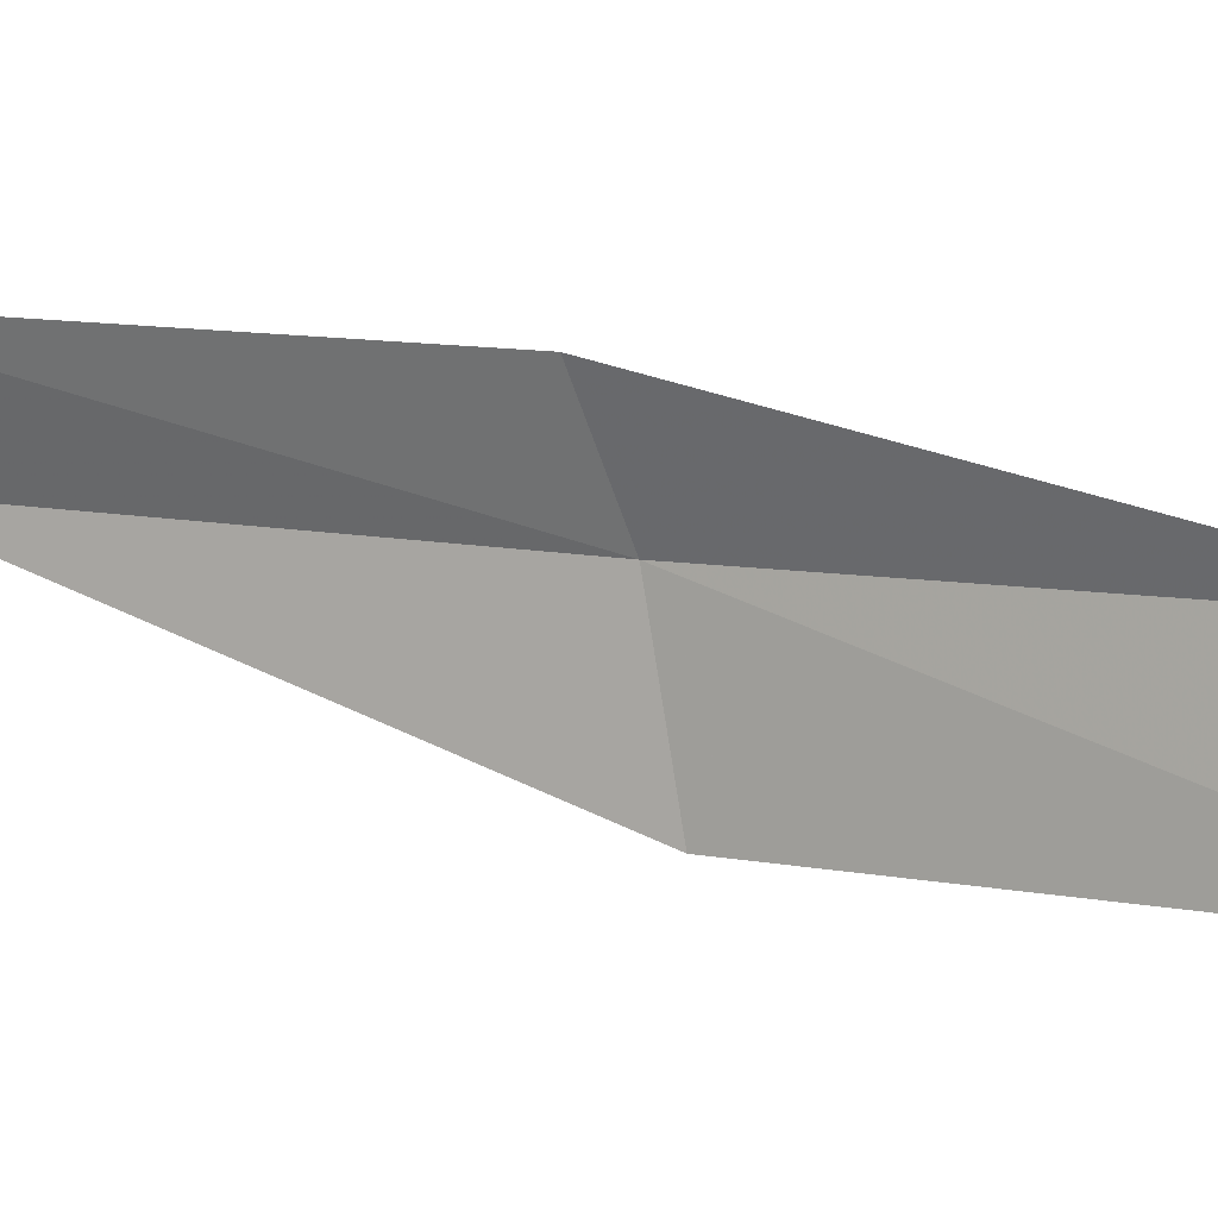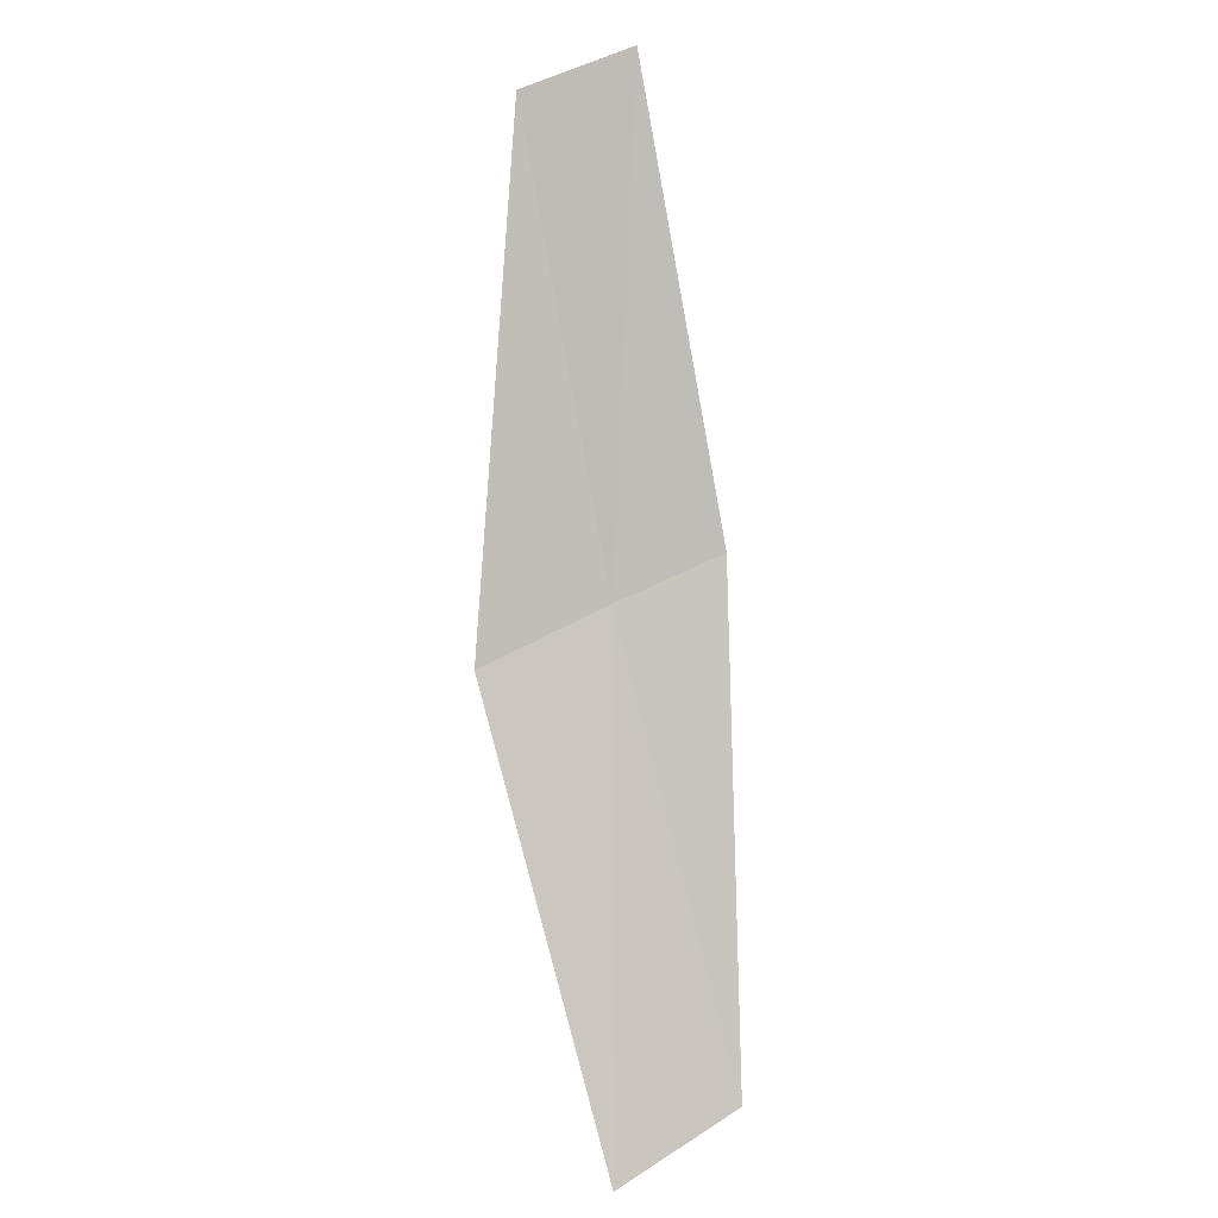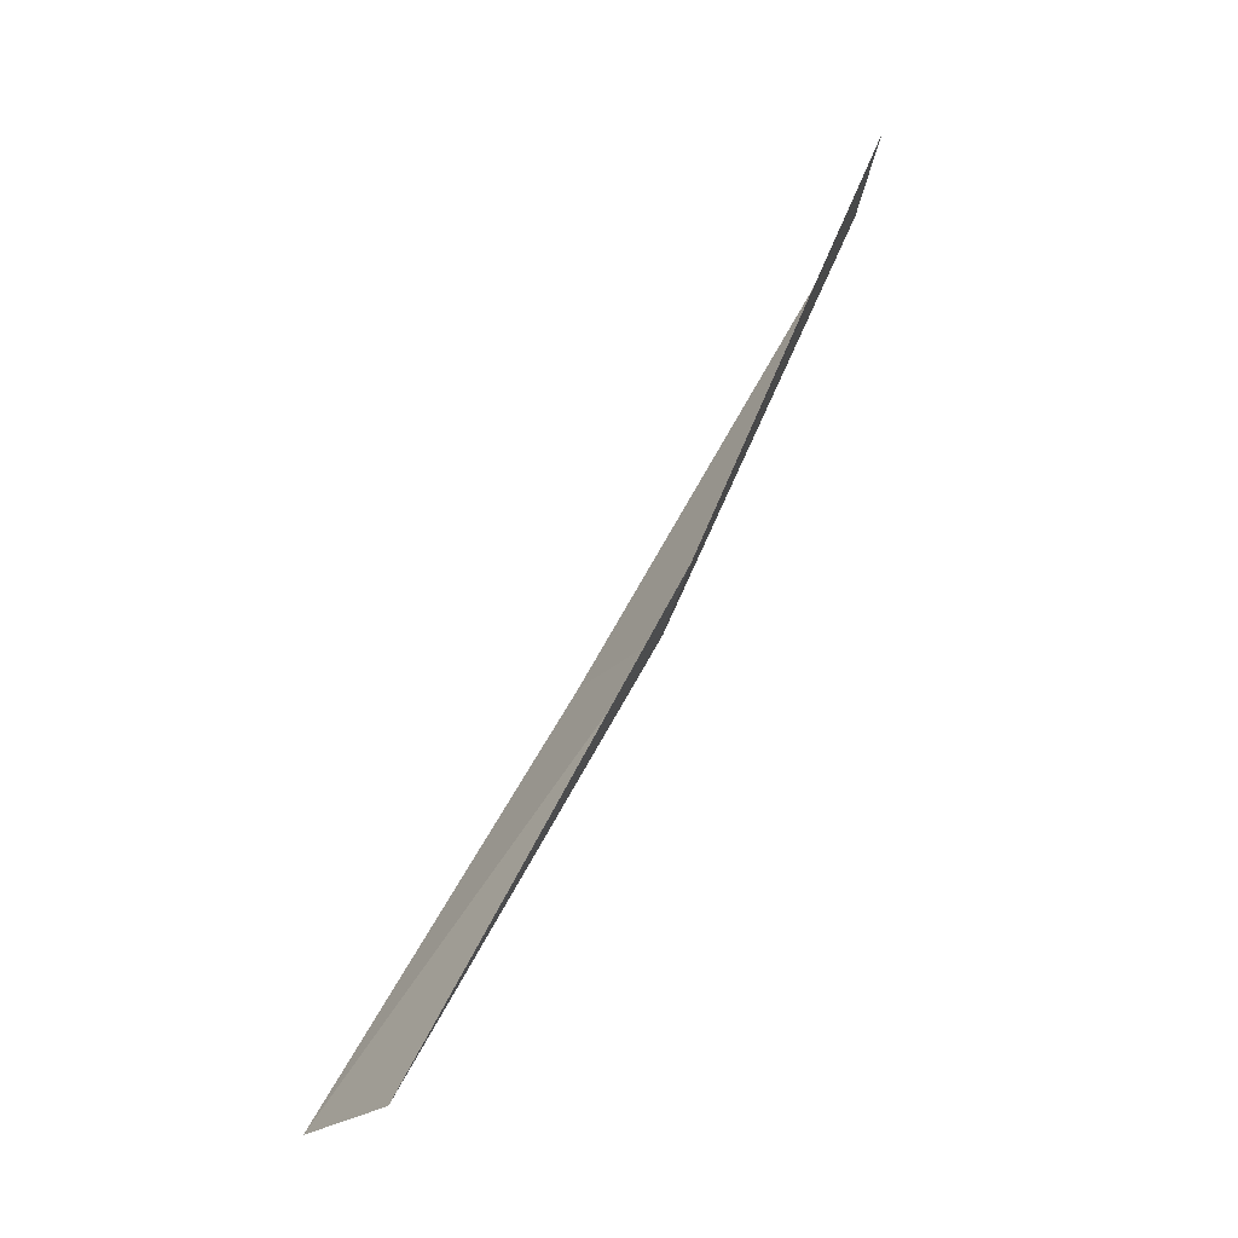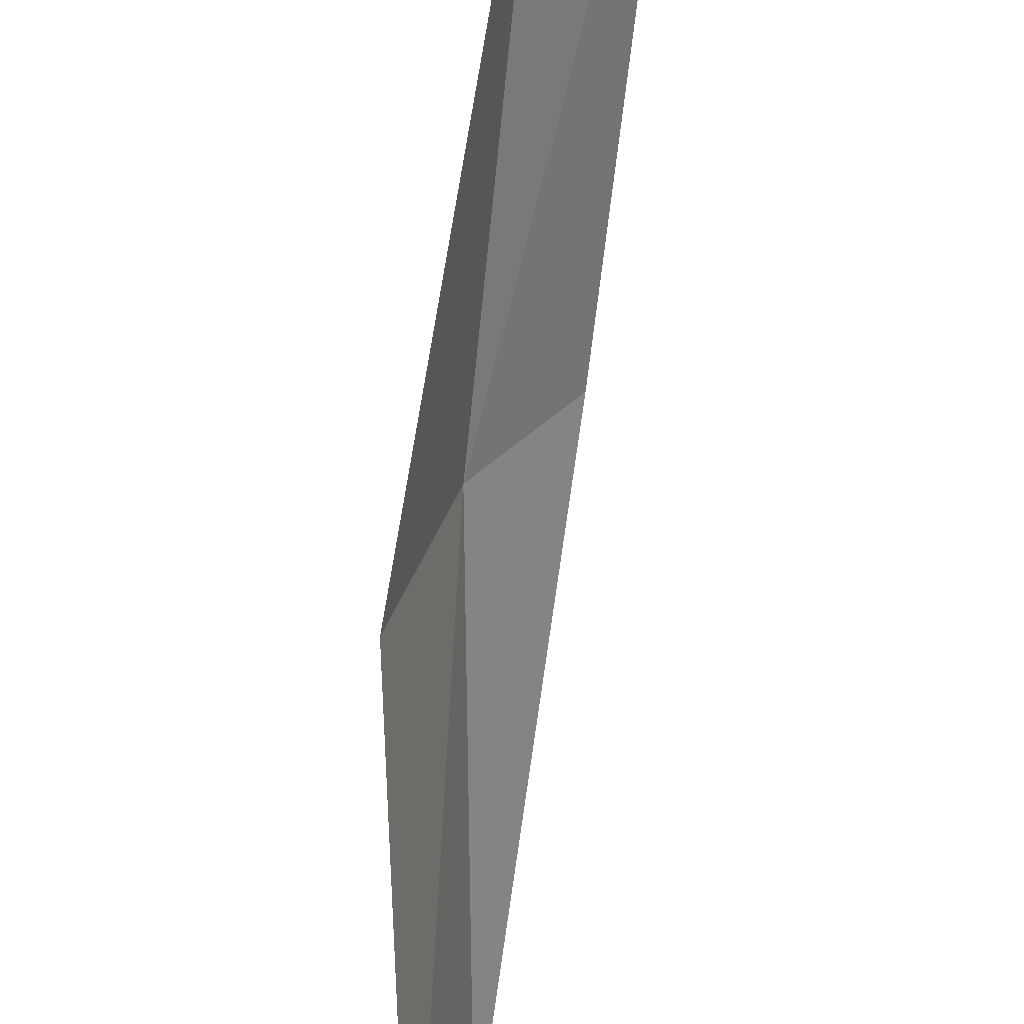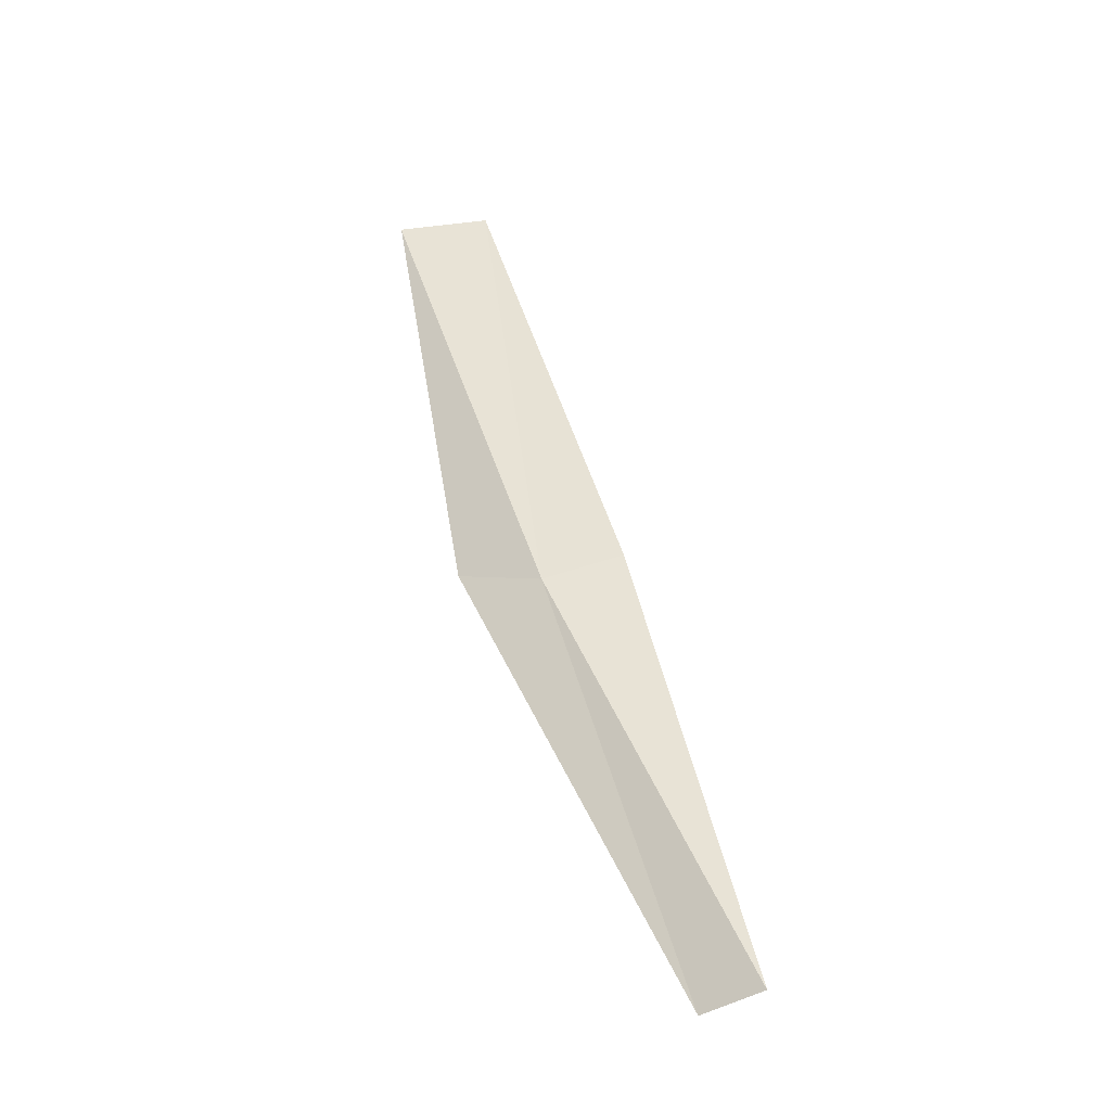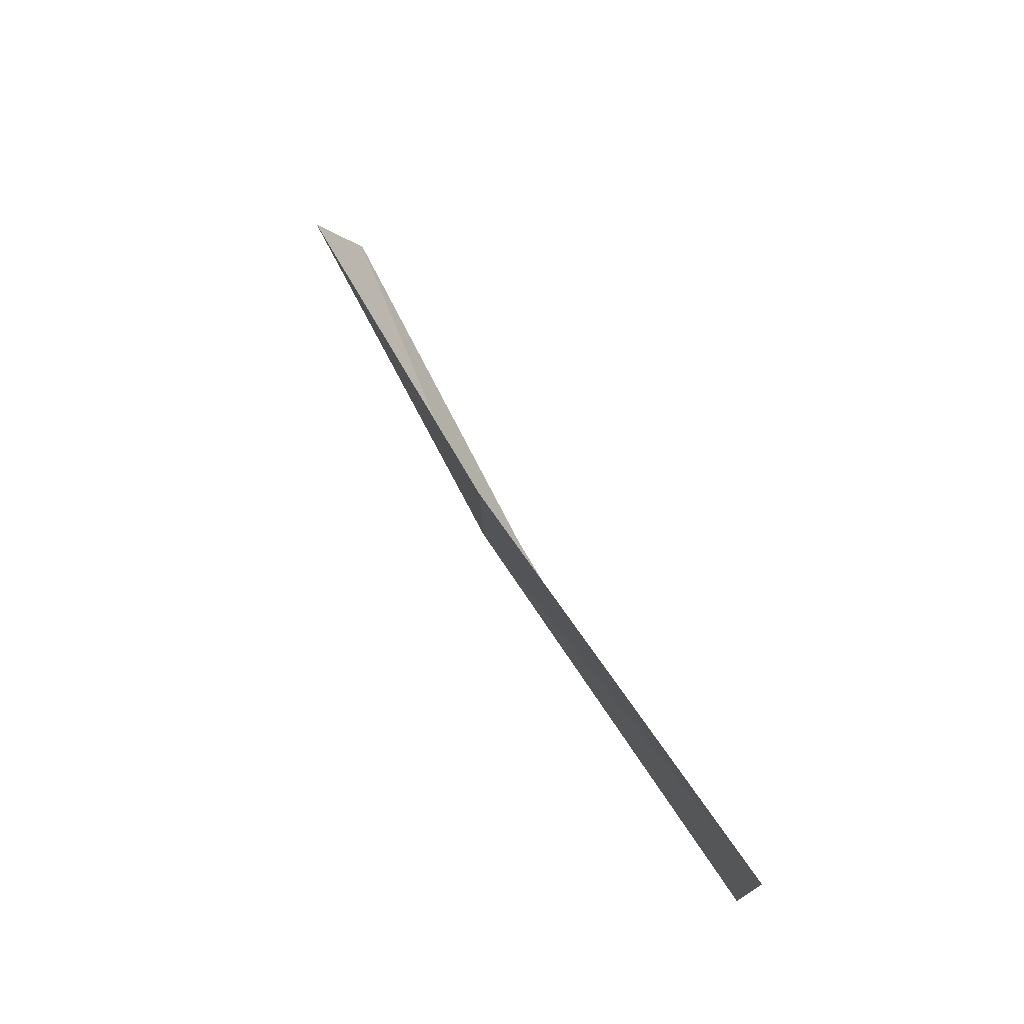
<metadata>
{"format":"obj","ext":"obj","renderer":"f3d","projection":"perspective","resolution":1024,"background":"white","views":[{"elev":-12.1,"azim":-91.6,"up":"+Z"},{"elev":28.7,"azim":-137.5,"up":"+Y"},{"elev":-12.0,"azim":-46.3,"up":"+Y"},{"elev":-53.7,"azim":150.3,"up":"+Z"},{"elev":-13.1,"azim":-162.8,"up":"+Y"},{"elev":-26.5,"azim":166.1,"up":"+Y"}]}
</metadata>
<code>
v 20.43 -13.42 15.43
v 19.19 -15.54 15
v 19.35 -15.67 14.25
v 20.63 -13.54 14.69
v 20.11 -13.2 15.9
v 21.42 -11.19 15.84
v 21.06 -11 16.29
f 1 3 2
f 1 4 3
f 1 2 5
f 1 6 4
f 1 5 7
f 1 7 6

</code>
